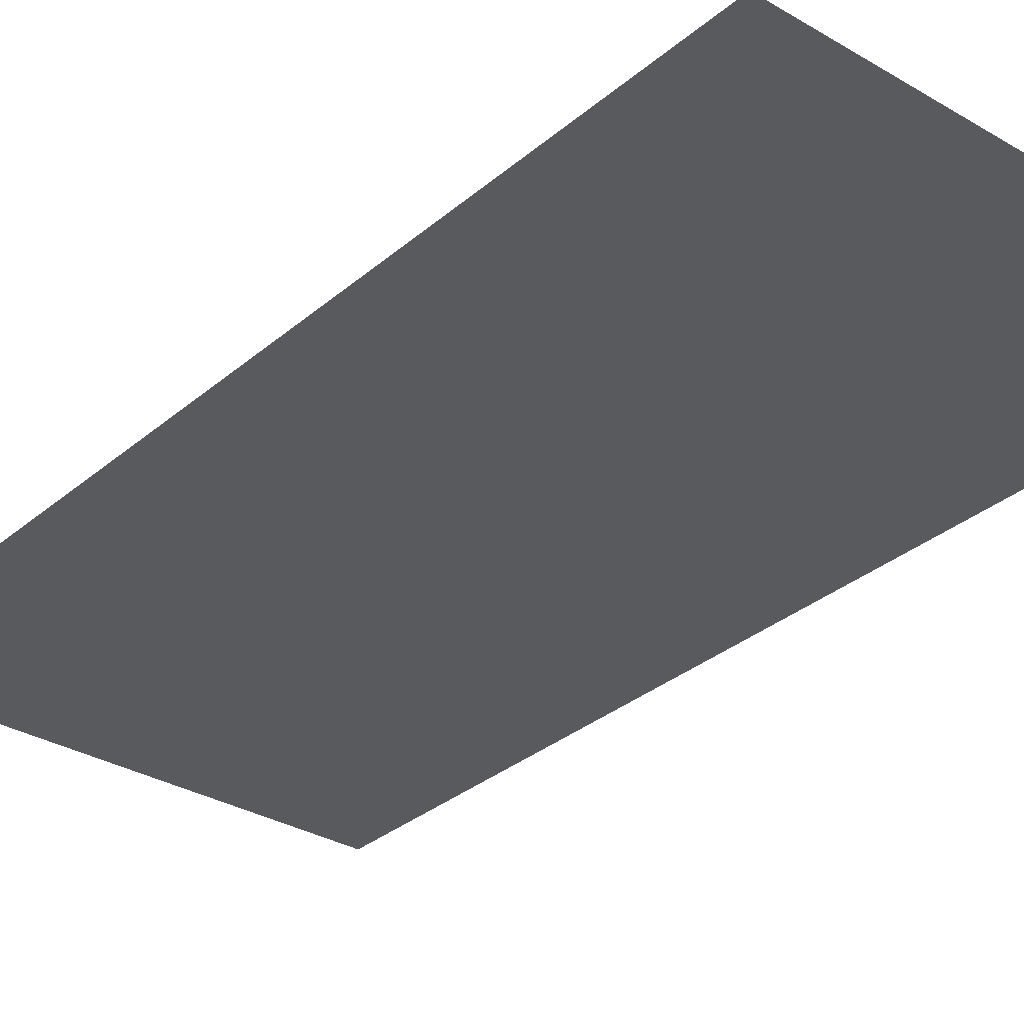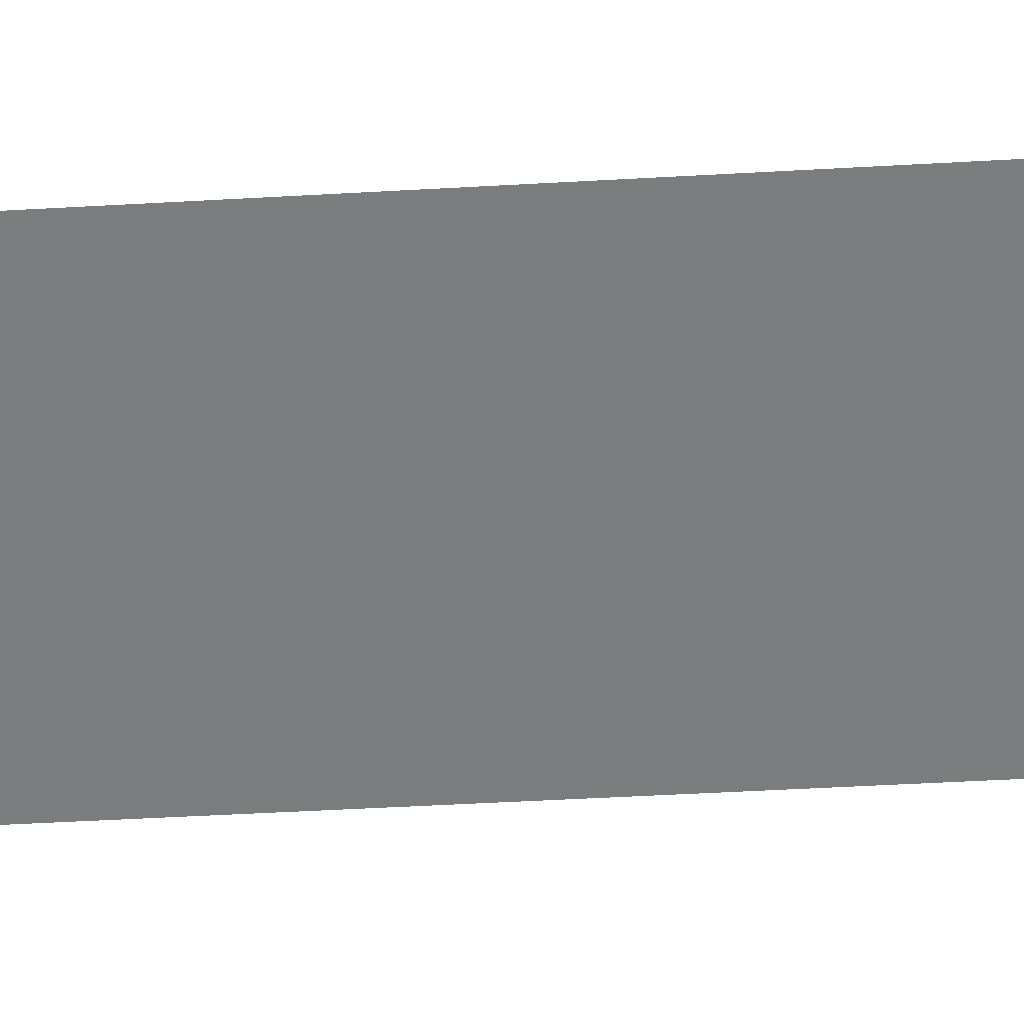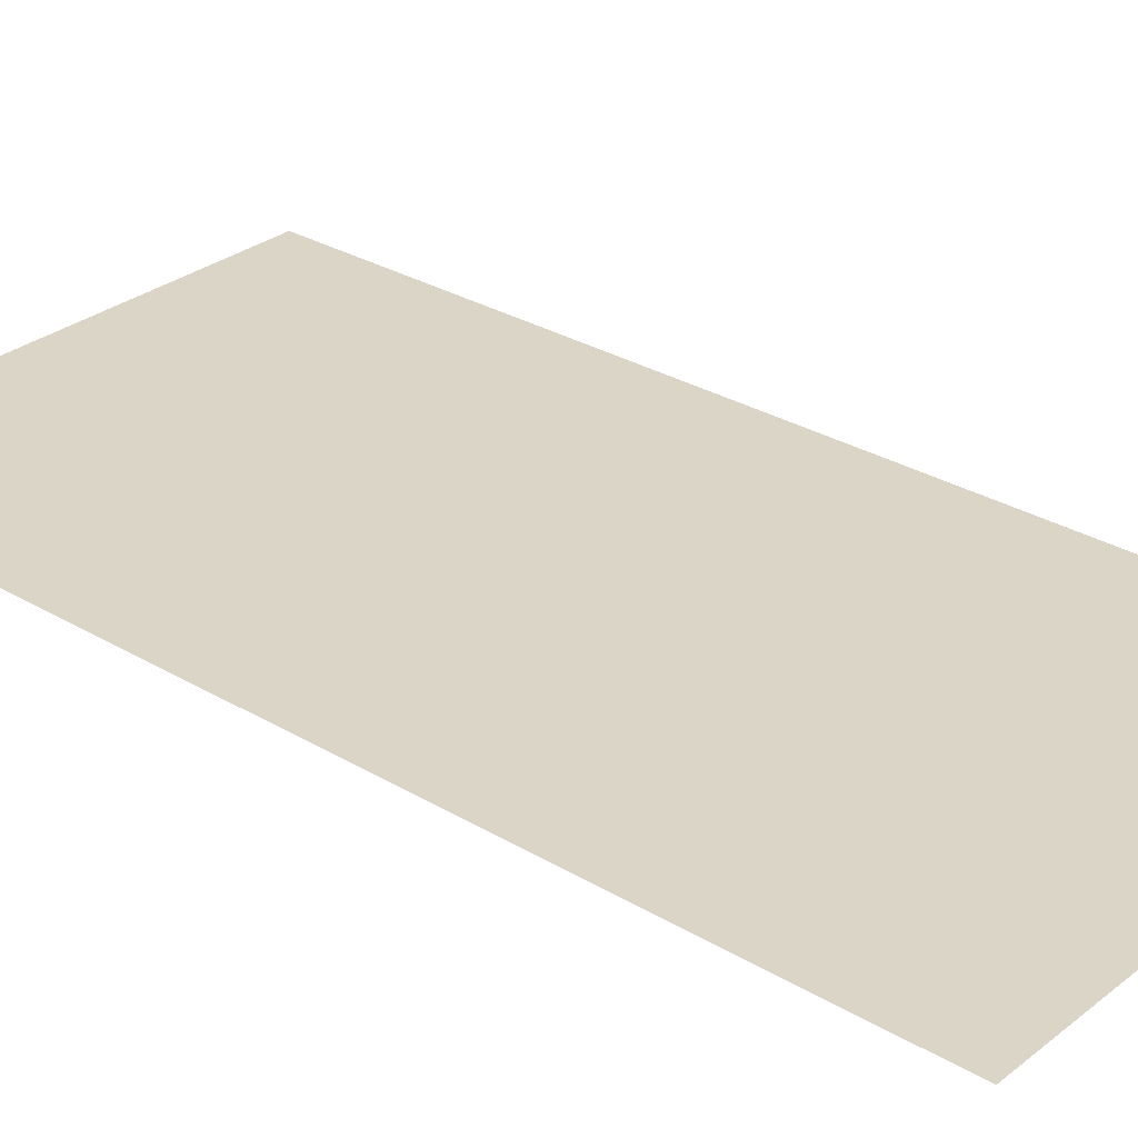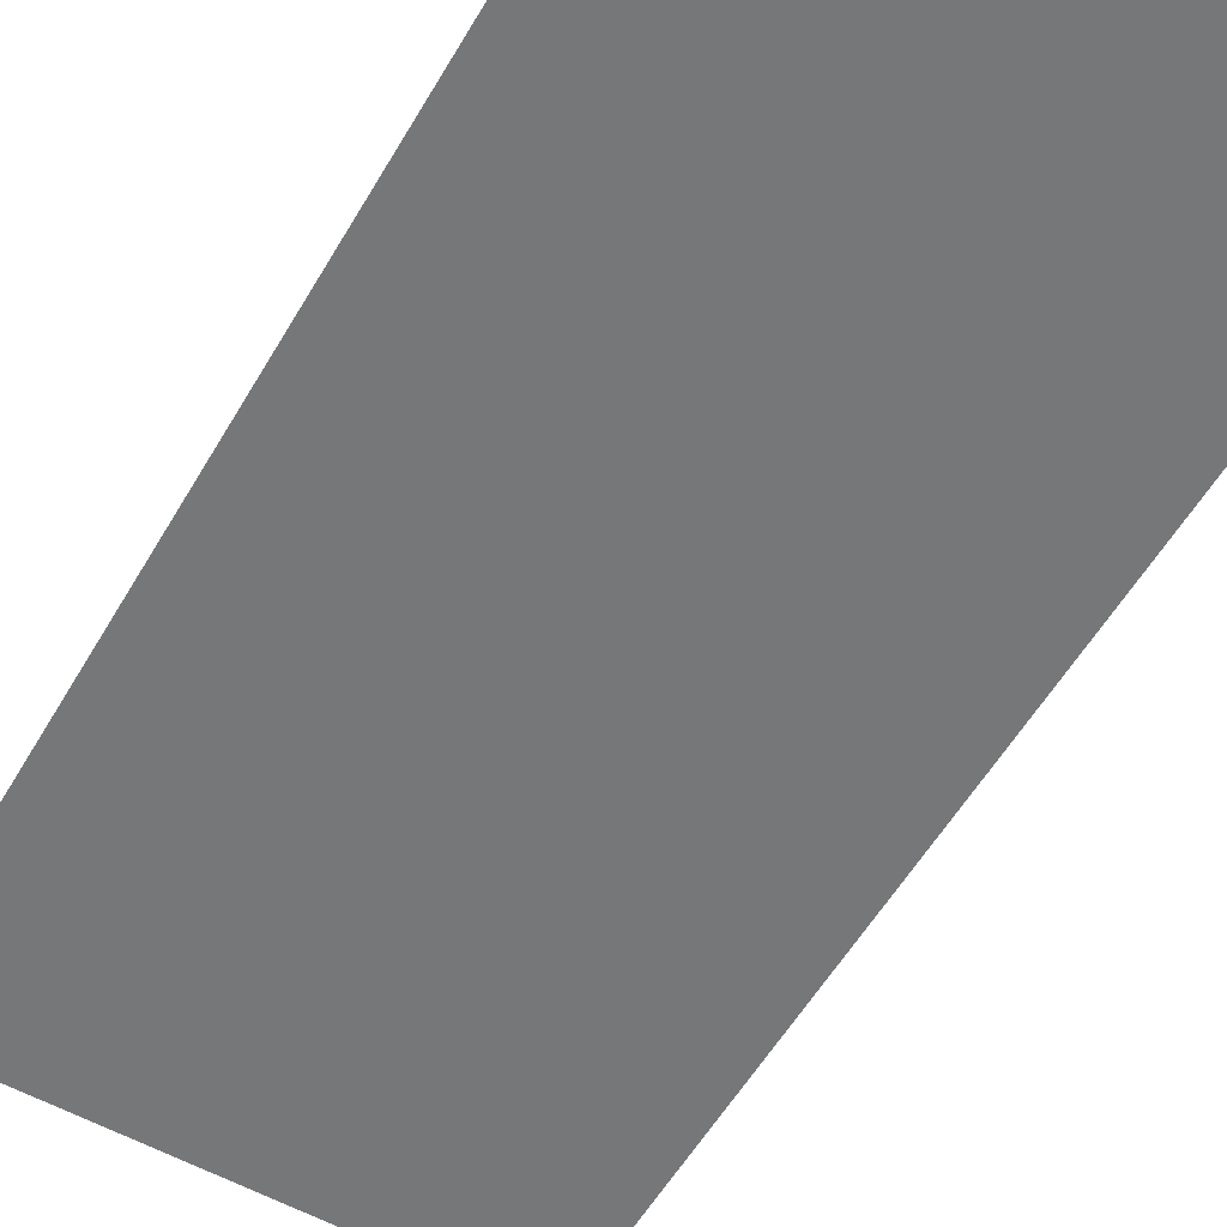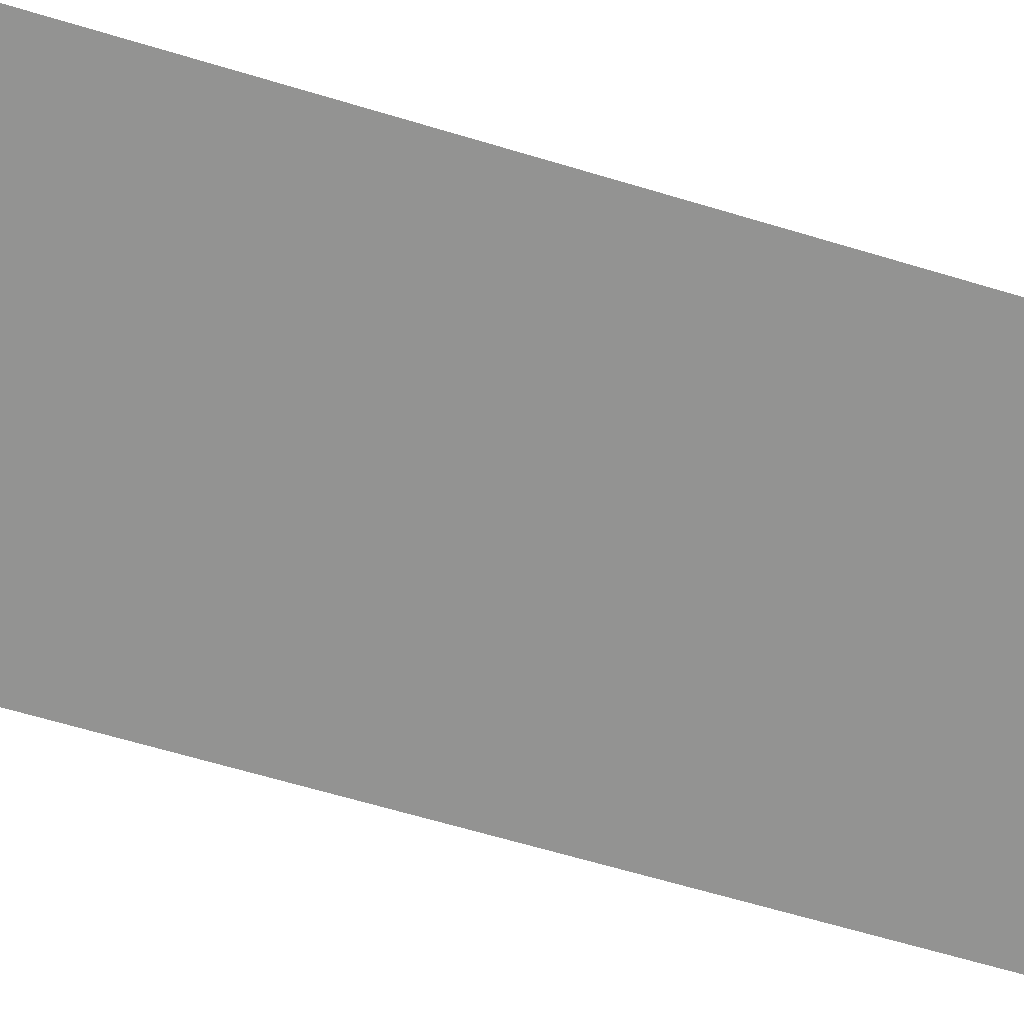
<metadata>
{"format":"obj","ext":"obj","renderer":"f3d","projection":"perspective","resolution":1024,"background":"white","views":[{"elev":-31.6,"azim":-40.0,"up":"+Z"},{"elev":-58.6,"azim":-86.8,"up":"+Z"},{"elev":29.6,"azim":-48.8,"up":"+Z"},{"elev":-57.1,"azim":-30.2,"up":"+Z"},{"elev":-66.7,"azim":73.4,"up":"+Z"}]}
</metadata>
<code>
v -41 -15 0
v -42 -15 0
v -42 -14 0
v -41 -14 0
v -40 -15 0
v -41 -15 0
v -41 -14 0
v -40 -14 0
v -39 -15 0
v -40 -15 0
v -40 -14 0
v -39 -14 0
v -38 -15 0
v -39 -15 0
v -39 -14 0
v -38 -14 0
v -37 -15 0
v -38 -15 0
v -38 -14 0
v -37 -14 0
v -41 -16 0
v -42 -16 0
v -42 -15 0
v -41 -15 0
v -40 -16 0
v -41 -16 0
v -41 -15 0
v -40 -15 0
v -39 -16 0
v -40 -16 0
v -40 -15 0
v -39 -15 0
v -38 -16 0
v -39 -16 0
v -39 -15 0
v -38 -15 0
v -37 -16 0
v -38 -16 0
v -38 -15 0
v -37 -15 0
v -41 -17 0
v -42 -17 0
v -42 -16 0
v -41 -16 0
v -40 -17 0
v -41 -17 0
v -41 -16 0
v -40 -16 0
v -39 -17 0
v -40 -17 0
v -40 -16 0
v -39 -16 0
v -38 -17 0
v -39 -17 0
v -39 -16 0
v -38 -16 0
v -37 -17 0
v -38 -17 0
v -38 -16 0
v -37 -16 0
v -41 -18 0
v -42 -18 0
v -42 -17 0
v -41 -17 0
v -40 -18 0
v -41 -18 0
v -41 -17 0
v -40 -17 0
v -39 -18 0
v -40 -18 0
v -40 -17 0
v -39 -17 0
v -38 -18 0
v -39 -18 0
v -39 -17 0
v -38 -17 0
v -37 -18 0
v -38 -18 0
v -38 -17 0
v -37 -17 0
v -41 -19 0
v -42 -19 0
v -42 -18 0
v -41 -18 0
v -40 -19 0
v -41 -19 0
v -41 -18 0
v -40 -18 0
v -39 -19 0
v -40 -19 0
v -40 -18 0
v -39 -18 0
v -38 -19 0
v -39 -19 0
v -39 -18 0
v -38 -18 0
v -37 -19 0
v -38 -19 0
v -38 -18 0
v -37 -18 0
v -41 -20 0
v -42 -20 0
v -42 -19 0
v -41 -19 0
v -40 -20 0
v -41 -20 0
v -41 -19 0
v -40 -19 0
v -39 -20 0
v -40 -20 0
v -40 -19 0
v -39 -19 0
v -38 -20 0
v -39 -20 0
v -39 -19 0
v -38 -19 0
v -37 -20 0
v -38 -20 0
v -38 -19 0
v -37 -19 0
v -41 -21 0
v -42 -21 0
v -42 -20 0
v -41 -20 0
v -40 -21 0
v -41 -21 0
v -41 -20 0
v -40 -20 0
v -39 -21 0
v -40 -21 0
v -40 -20 0
v -39 -20 0
v -38 -21 0
v -39 -21 0
v -39 -20 0
v -38 -20 0
v -37 -21 0
v -38 -21 0
v -38 -20 0
v -37 -20 0
v -41 -22 0
v -42 -22 0
v -42 -21 0
v -41 -21 0
v -40 -22 0
v -41 -22 0
v -41 -21 0
v -40 -21 0
v -39 -22 0
v -40 -22 0
v -40 -21 0
v -39 -21 0
v -38 -22 0
v -39 -22 0
v -39 -21 0
v -38 -21 0
v -37 -22 0
v -38 -22 0
v -38 -21 0
v -37 -21 0
v -41 -23 0
v -42 -23 0
v -42 -22 0
v -41 -22 0
v -40 -23 0
v -41 -23 0
v -41 -22 0
v -40 -22 0
v -39 -23 0
v -40 -23 0
v -40 -22 0
v -39 -22 0
v -38 -23 0
v -39 -23 0
v -39 -22 0
v -38 -22 0
v -37 -23 0
v -38 -23 0
v -38 -22 0
v -37 -22 0
v -41 -24 0
v -42 -24 0
v -42 -23 0
v -41 -23 0
v -40 -24 0
v -41 -24 0
v -41 -23 0
v -40 -23 0
v -39 -24 0
v -40 -24 0
v -40 -23 0
v -39 -23 0
v -38 -24 0
v -39 -24 0
v -39 -23 0
v -38 -23 0
v -37 -24 0
v -38 -24 0
v -38 -23 0
v -37 -23 0
g Agao_mesh_0007
f 1 2 3 4
f 5 6 7 8
f 9 10 11 12
f 13 14 15 16
f 17 18 19 20
f 21 22 23 24
f 25 26 27 28
f 29 30 31 32
f 33 34 35 36
f 37 38 39 40
f 41 42 43 44
f 45 46 47 48
f 49 50 51 52
f 53 54 55 56
f 57 58 59 60
f 61 62 63 64
f 65 66 67 68
f 69 70 71 72
f 73 74 75 76
f 77 78 79 80
f 81 82 83 84
f 85 86 87 88
f 89 90 91 92
f 93 94 95 96
f 97 98 99 100
f 101 102 103 104
f 105 106 107 108
f 109 110 111 112
f 113 114 115 116
f 117 118 119 120
f 121 122 123 124
f 125 126 127 128
f 129 130 131 132
f 133 134 135 136
f 137 138 139 140
f 141 142 143 144
f 145 146 147 148
f 149 150 151 152
f 153 154 155 156
f 157 158 159 160
f 161 162 163 164
f 165 166 167 168
f 169 170 171 172
f 173 174 175 176
f 177 178 179 180
f 181 182 183 184
f 185 186 187 188
f 189 190 191 192
f 193 194 195 196
f 197 198 199 200

</code>
